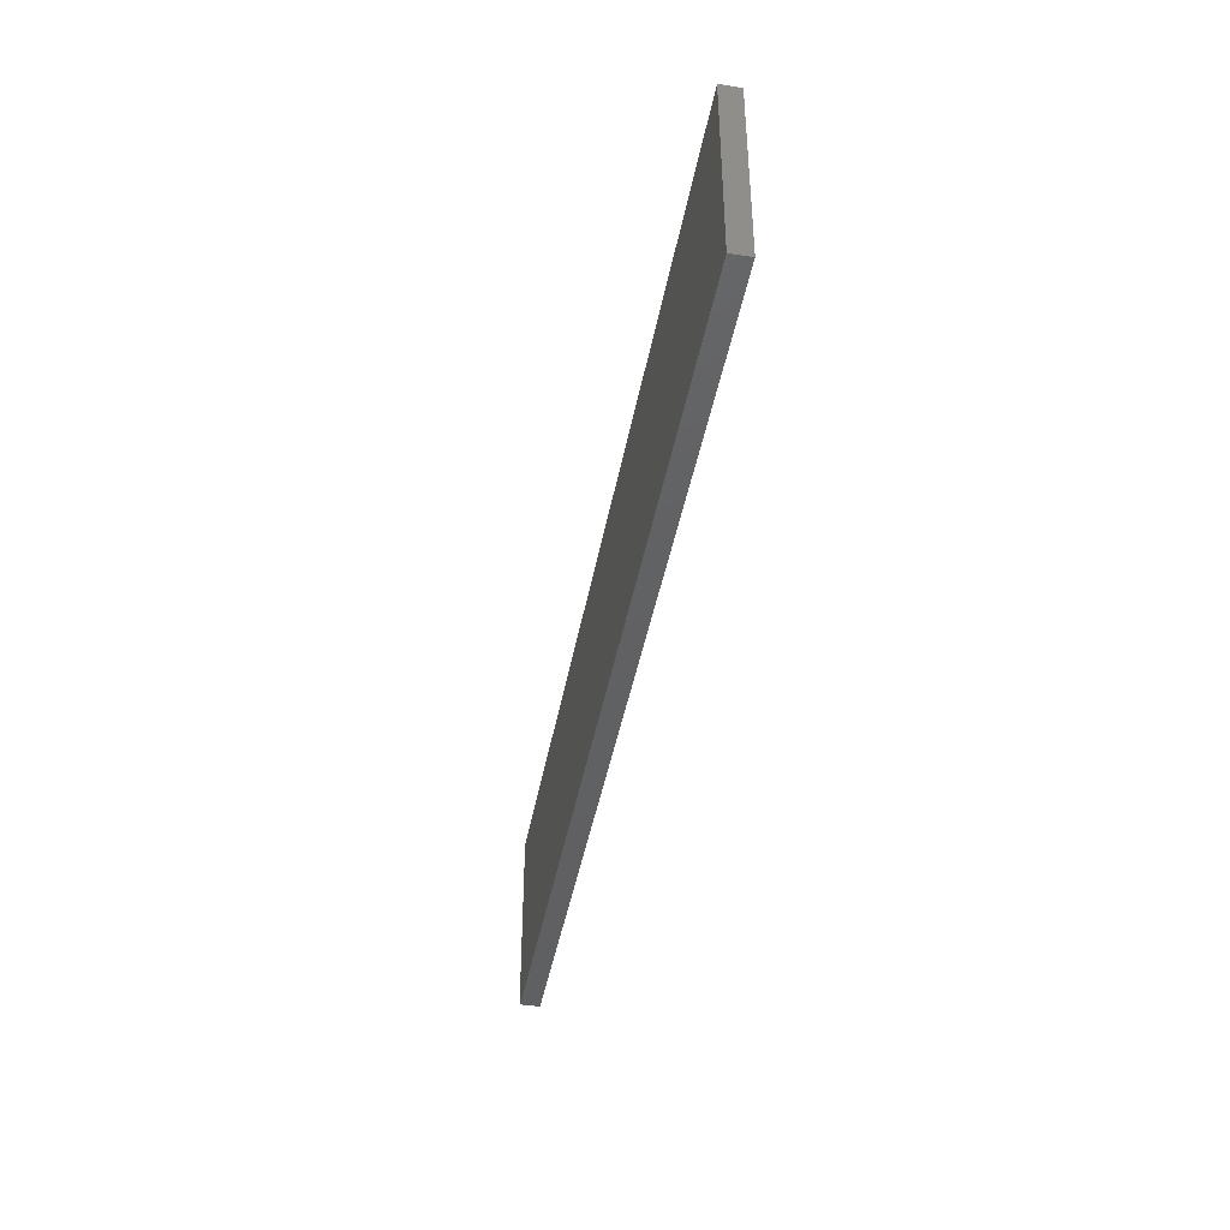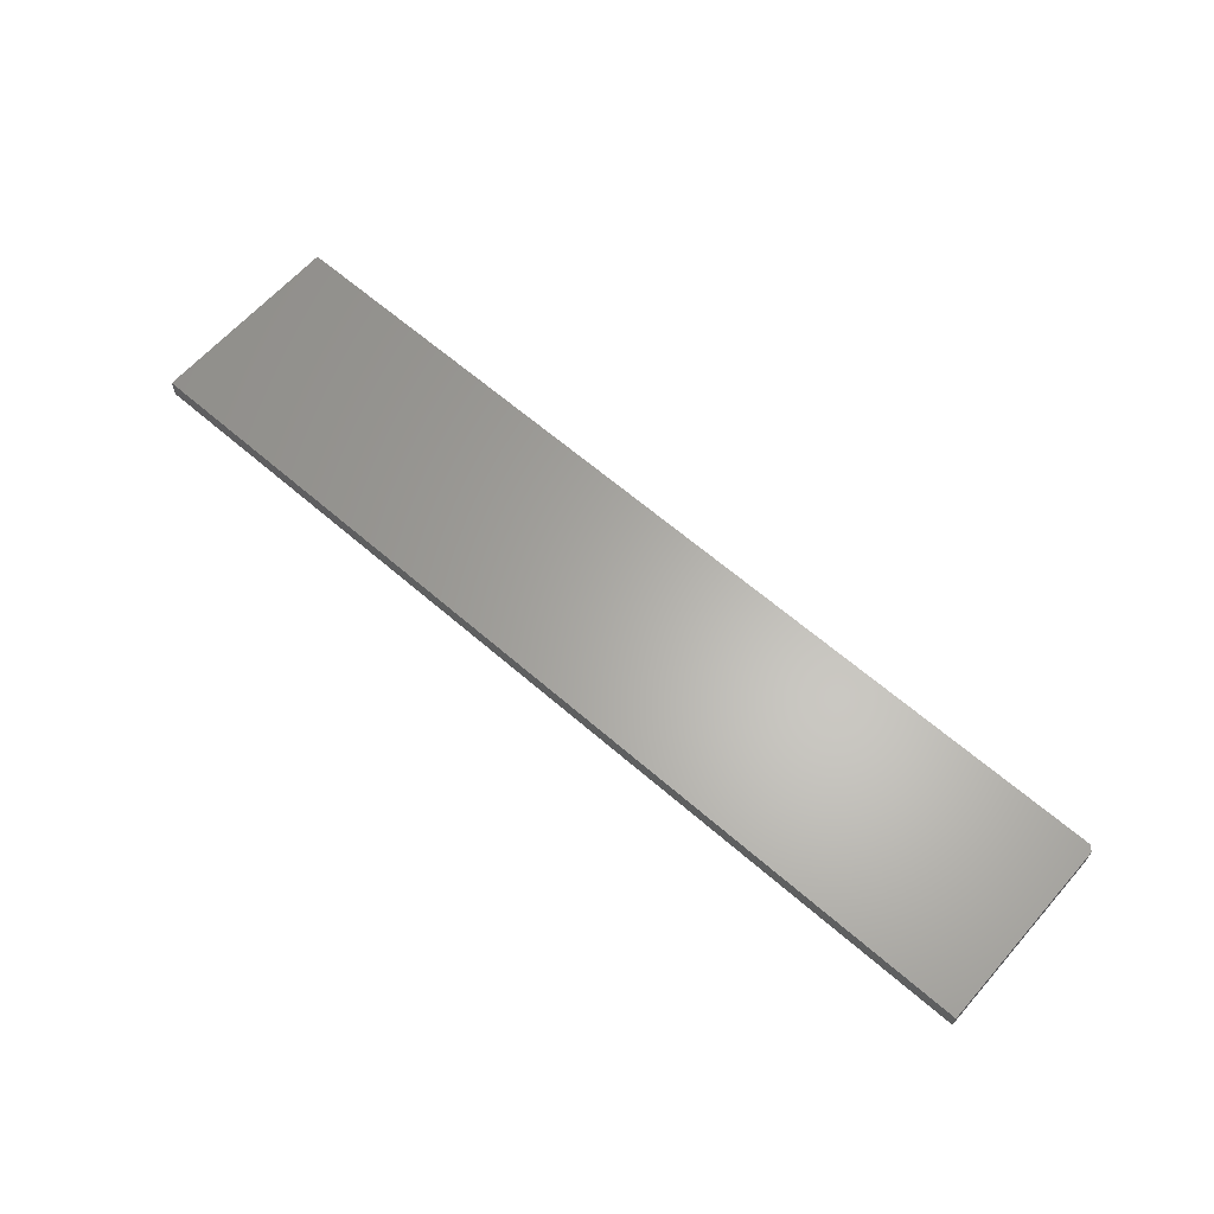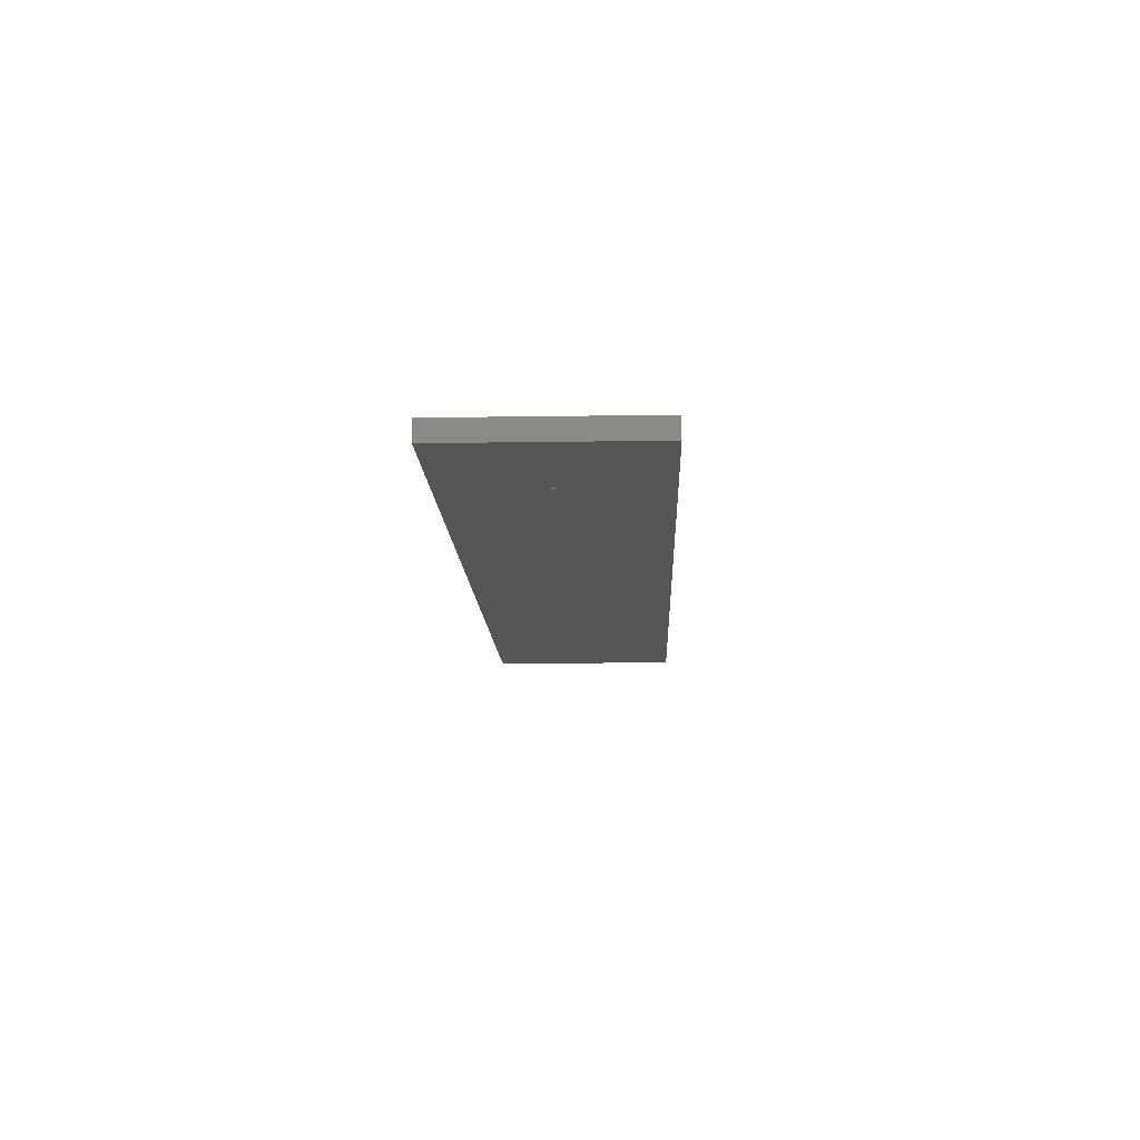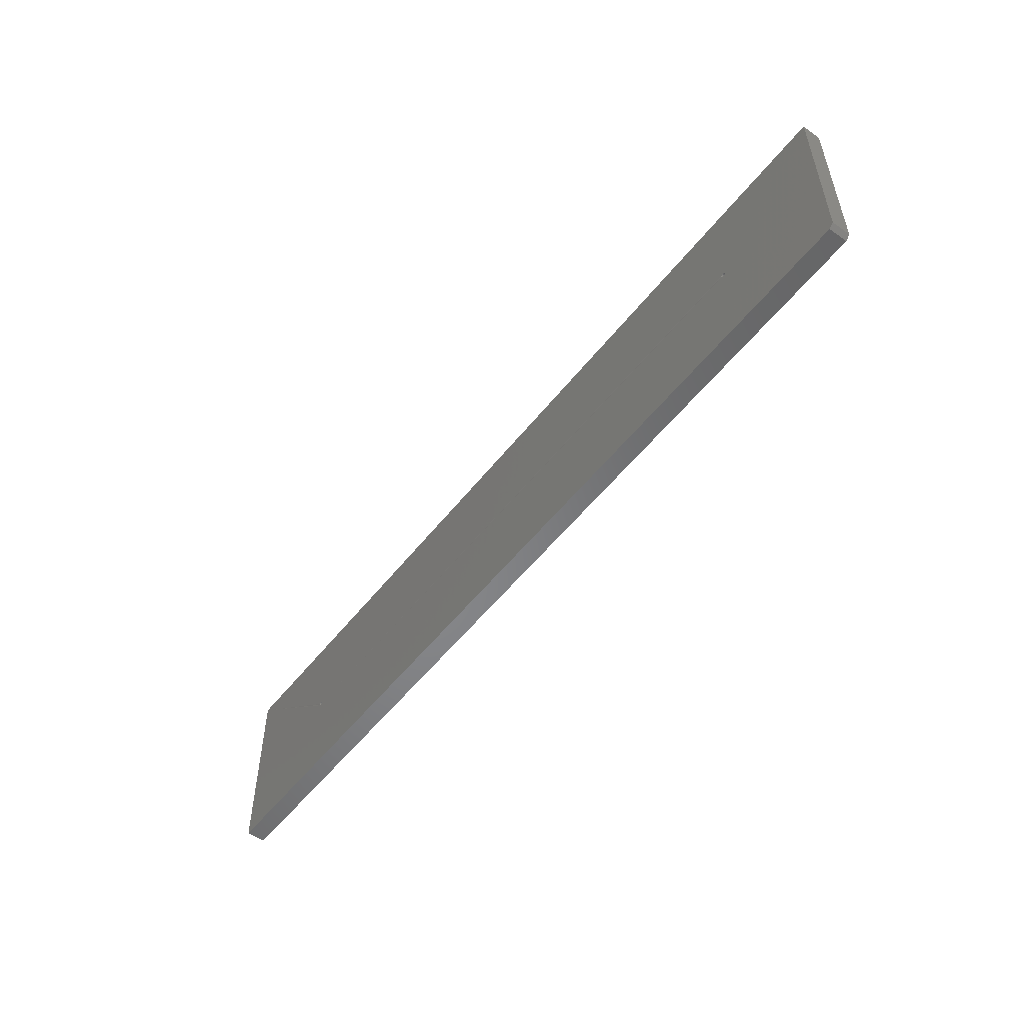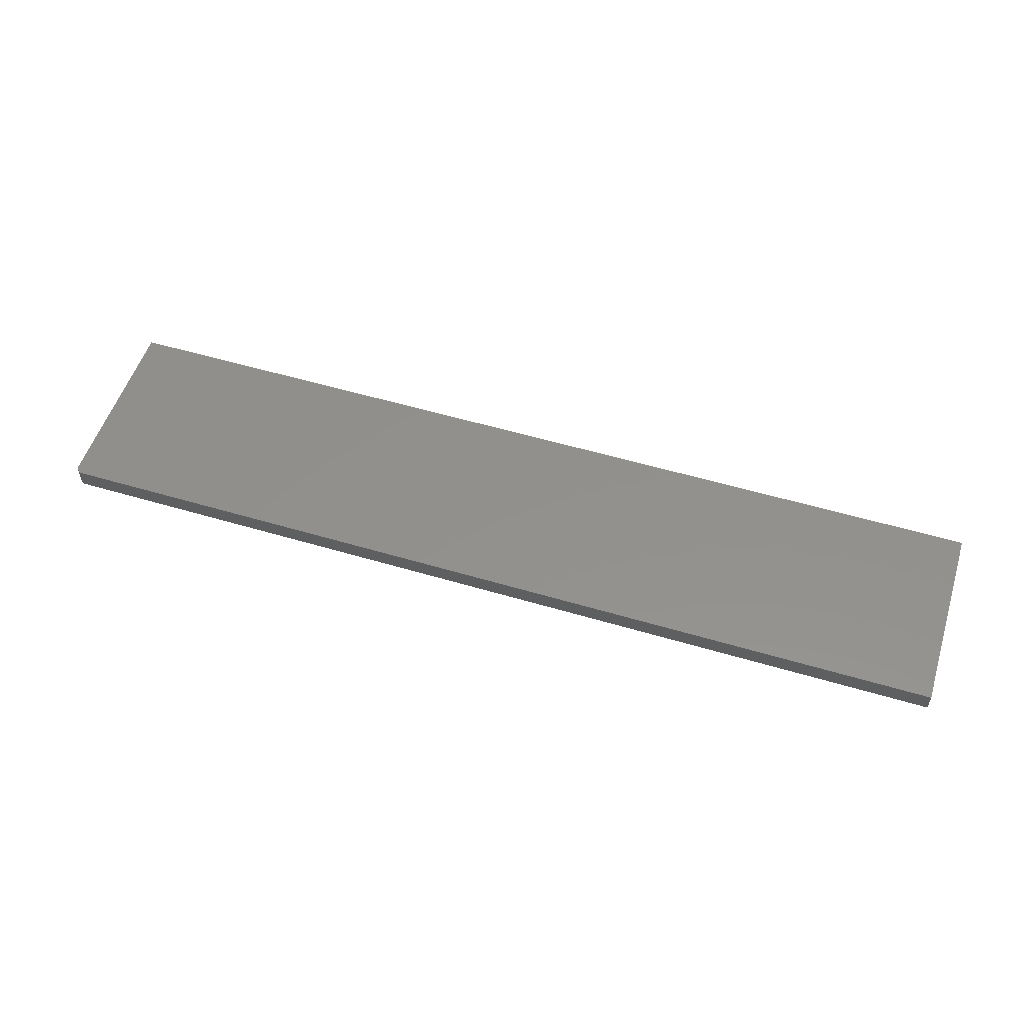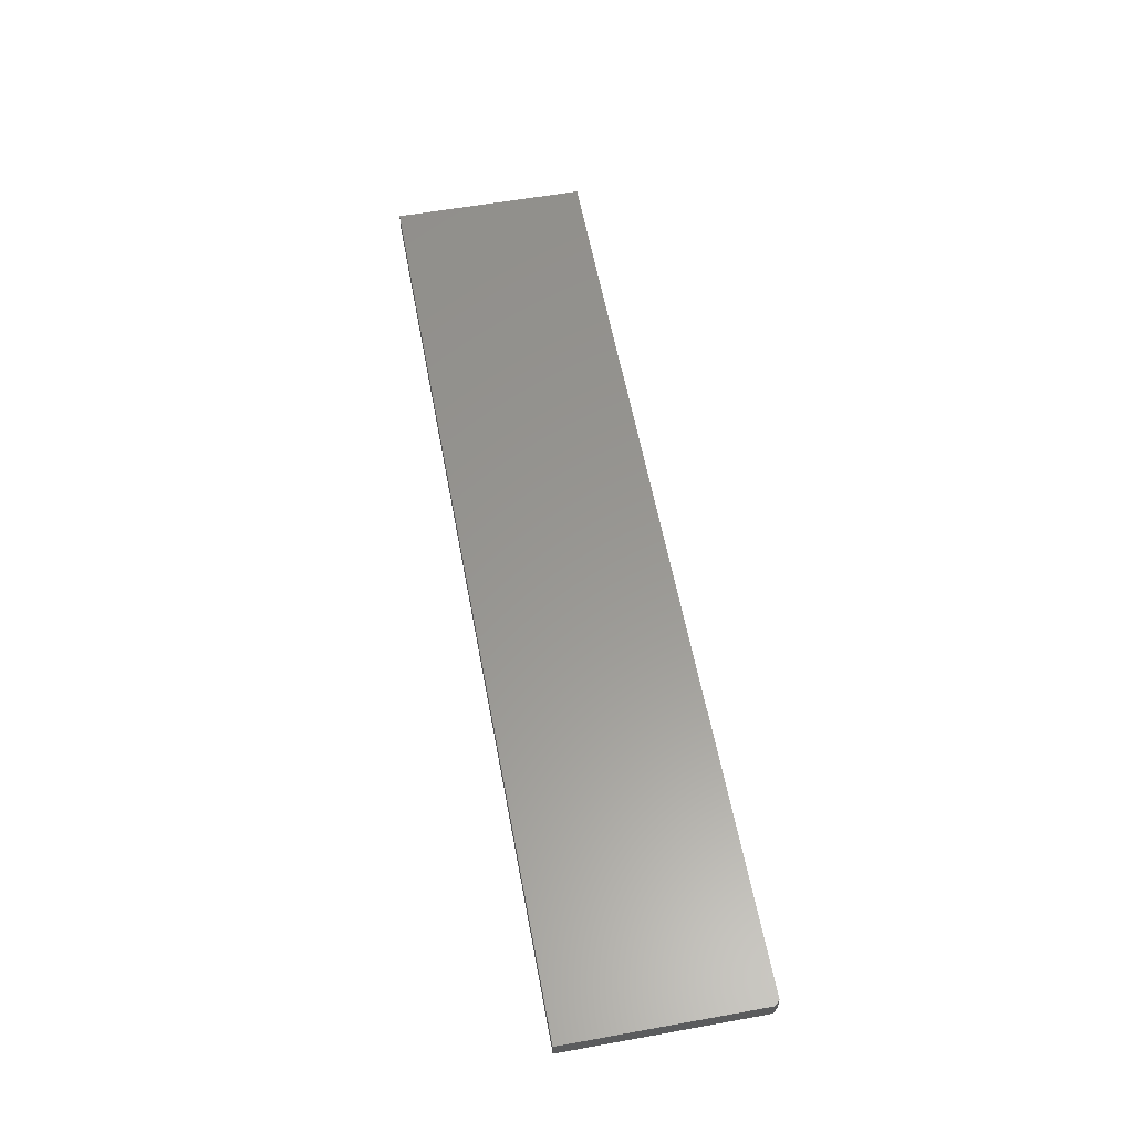
<metadata>
{"format":"stl","ext":"stl","renderer":"f3d","projection":"perspective","resolution":1024,"background":"white","views":[{"elev":-42.6,"azim":79.7,"up":"+Y"},{"elev":63.4,"azim":-138.7,"up":"+Z"},{"elev":-12.7,"azim":92.1,"up":"+Z"},{"elev":-53.3,"azim":-127.1,"up":"+Y"},{"elev":53.9,"azim":17.6,"up":"+Z"},{"elev":58.6,"azim":-100.5,"up":"+Z"}]}
</metadata>
<code>
# stl→obj: 66 verts, 128 faces
v -0.5437 -0.003771 0
v 0.5406 -0.003048 0
v -0.7422 -0.1562 0
v 0.5422 -0.003771 0
v 0.5438 0.003965 0
v -0.5394 0.001896 0
v -0.5405 0.003242 0
v 0.542 0.003922 0
v 0.5405 0.003121 0
v -0.75 -0.1484 0
v -0.5464 -0.001702 0
v -0.5453 -0.003048 0
v 0.75 0.1595 0
v 0.5466 -0.001528 0
v 0.547 0.0001937 0.0001937
v 0.5465 0.001896 0
v 0.5454 0.003242 0
v -0.5421 0.003965 0
v -0.75 0.1595 0
v 0.75 -0.1562 0
v 0.544 -0.003728 0
v 0.5455 -0.002928 0
v -0.5439 0.003922 0
v -0.5455 0.003121 0
v -0.5465 0.001722 0
v -0.5469 -1.45e-18 -2.16e-19
v 0.5395 -0.001702 0
v -0.542 -0.003728 0
v -0.5404 -0.002928 0
v -0.5393 -0.001528 0
v 0.5394 0.001722 0
v 0.5391 -1.45e-18 -2.16e-19
v -0.539 0.0001937 0.0001937
v 0.5436 0.003966 0.007926
v 0.5452 0.003243 0.007966
v 0.5463 0.001896 0.007993
v 0.5468 0.0001937 0.008004
v 0.5418 0.003923 0.007883
v 0.5403 0.003122 0.007845
v 0.5392 0.001722 0.007819
v 0.5389 -1.45e-18 0.00781
v 0.542 -0.003772 0.007888
v 0.5404 -0.003049 0.007848
v 0.5393 -0.001703 0.007821
v 0.5438 -0.003729 0.007931
v 0.5454 -0.002928 0.007969
v 0.5464 -0.001528 0.007995
v -0.5423 0.003966 0.007926
v -0.5407 0.003243 0.007966
v -0.5396 0.001896 0.007993
v -0.5392 0.0001937 0.008004
v -0.5441 0.003923 0.007883
v -0.5457 0.003122 0.007845
v -0.5467 0.001722 0.007819
v -0.5471 -1.45e-18 0.00781
v -0.5439 -0.003772 0.007888
v -0.5455 -0.003049 0.007848
v -0.5466 -0.001703 0.007821
v -0.5421 -0.003729 0.007931
v -0.5406 -0.002928 0.007969
v -0.5395 -0.001528 0.007995
v 0.75 0.1595 0.03125
v -0.75 0.1595 0.03125
v 0.75 -0.1562 0.03125
v -0.75 -0.1484 0.03125
v -0.7422 -0.1562 0.03125
f 1 2 3
f 2 4 3
f 5 6 7
f 6 5 8
f 6 8 9
f 10 11 12
f 10 12 1
f 10 1 3
f 13 14 15
f 13 15 16
f 13 16 17
f 13 17 5
f 13 5 7
f 13 7 18
f 13 18 19
f 20 3 4
f 20 4 21
f 20 21 22
f 20 22 14
f 20 14 13
f 19 18 23
f 19 23 24
f 19 24 25
f 19 25 26
f 19 26 11
f 19 11 10
f 27 2 1
f 27 1 28
f 27 28 29
f 27 29 30
f 9 31 6
f 6 31 32
f 6 32 33
f 33 32 27
f 33 27 30
f 34 17 35
f 35 17 16
f 35 16 36
f 36 16 15
f 36 15 37
f 17 34 5
f 5 34 38
f 5 38 8
f 8 38 39
f 8 39 9
f 9 39 40
f 9 40 31
f 31 40 41
f 31 41 32
f 42 2 43
f 43 2 27
f 43 27 44
f 44 27 32
f 44 32 41
f 2 42 4
f 4 42 45
f 4 45 21
f 21 45 46
f 21 46 22
f 22 46 47
f 22 47 14
f 14 47 37
f 14 37 15
f 41 40 37
f 41 37 47
f 41 47 44
f 44 47 46
f 44 46 45
f 44 45 42
f 44 42 43
f 36 37 40
f 36 40 39
f 36 39 38
f 36 38 34
f 36 34 35
f 48 7 49
f 49 7 6
f 49 6 50
f 50 6 33
f 50 33 51
f 7 48 18
f 18 48 52
f 18 52 23
f 23 52 53
f 23 53 24
f 24 53 54
f 24 54 25
f 25 54 55
f 25 55 26
f 56 12 57
f 57 12 11
f 57 11 58
f 58 11 26
f 58 26 55
f 12 56 1
f 1 56 59
f 1 59 28
f 28 59 60
f 28 60 29
f 29 60 61
f 29 61 30
f 30 61 51
f 30 51 33
f 55 54 51
f 55 51 61
f 55 61 58
f 58 61 60
f 58 60 59
f 58 59 56
f 58 56 57
f 50 51 54
f 50 54 53
f 50 53 52
f 50 52 48
f 50 48 49
f 62 63 64
f 64 63 65
f 64 65 66
f 63 19 65
f 65 19 10
f 66 3 64
f 64 3 20
f 10 3 65
f 65 3 66
f 62 13 63
f 63 13 19
f 64 20 62
f 62 20 13

</code>
